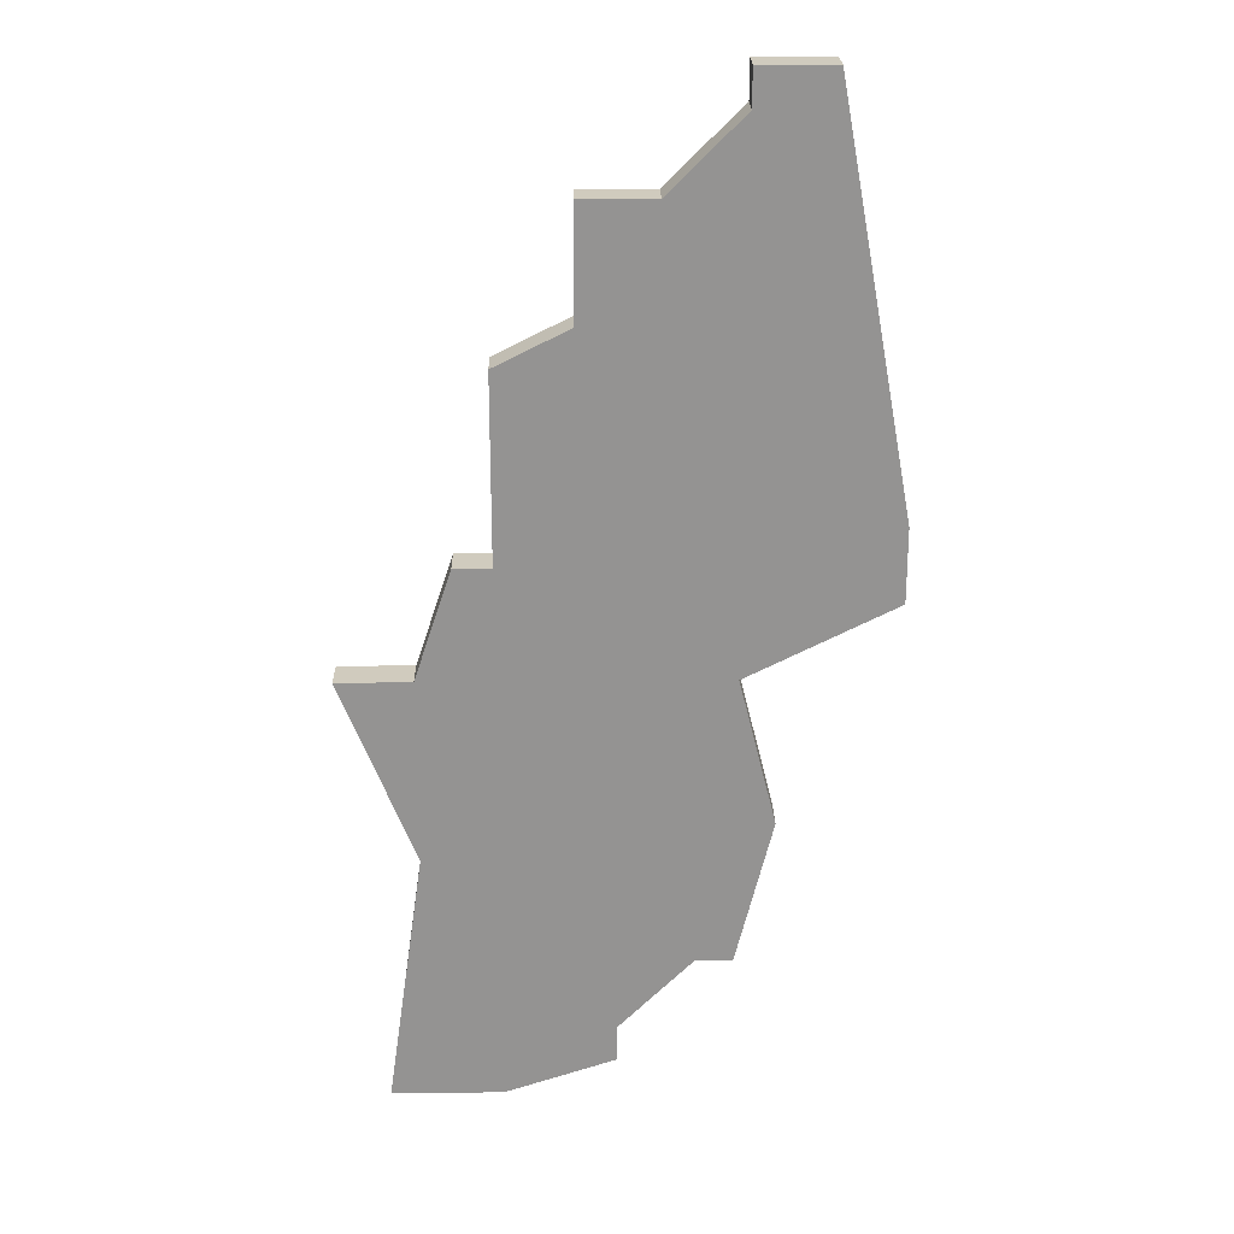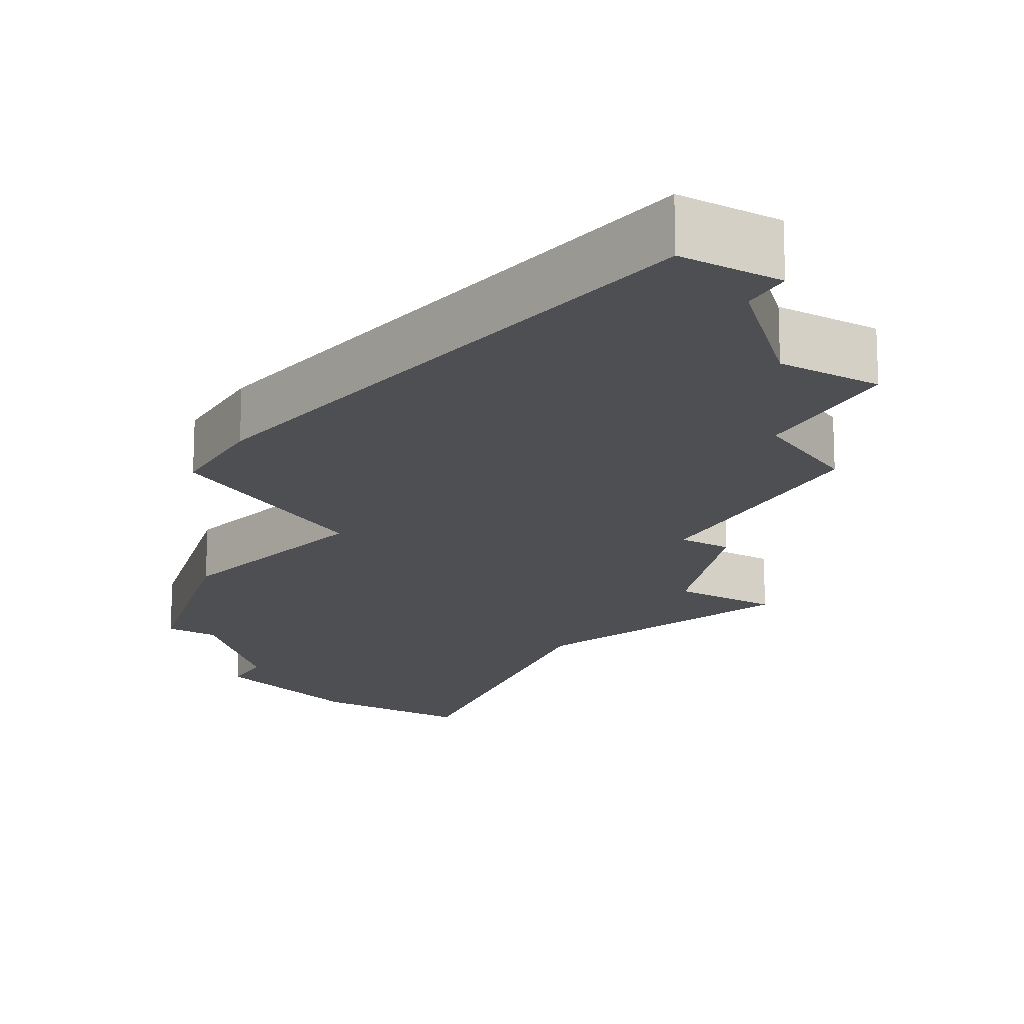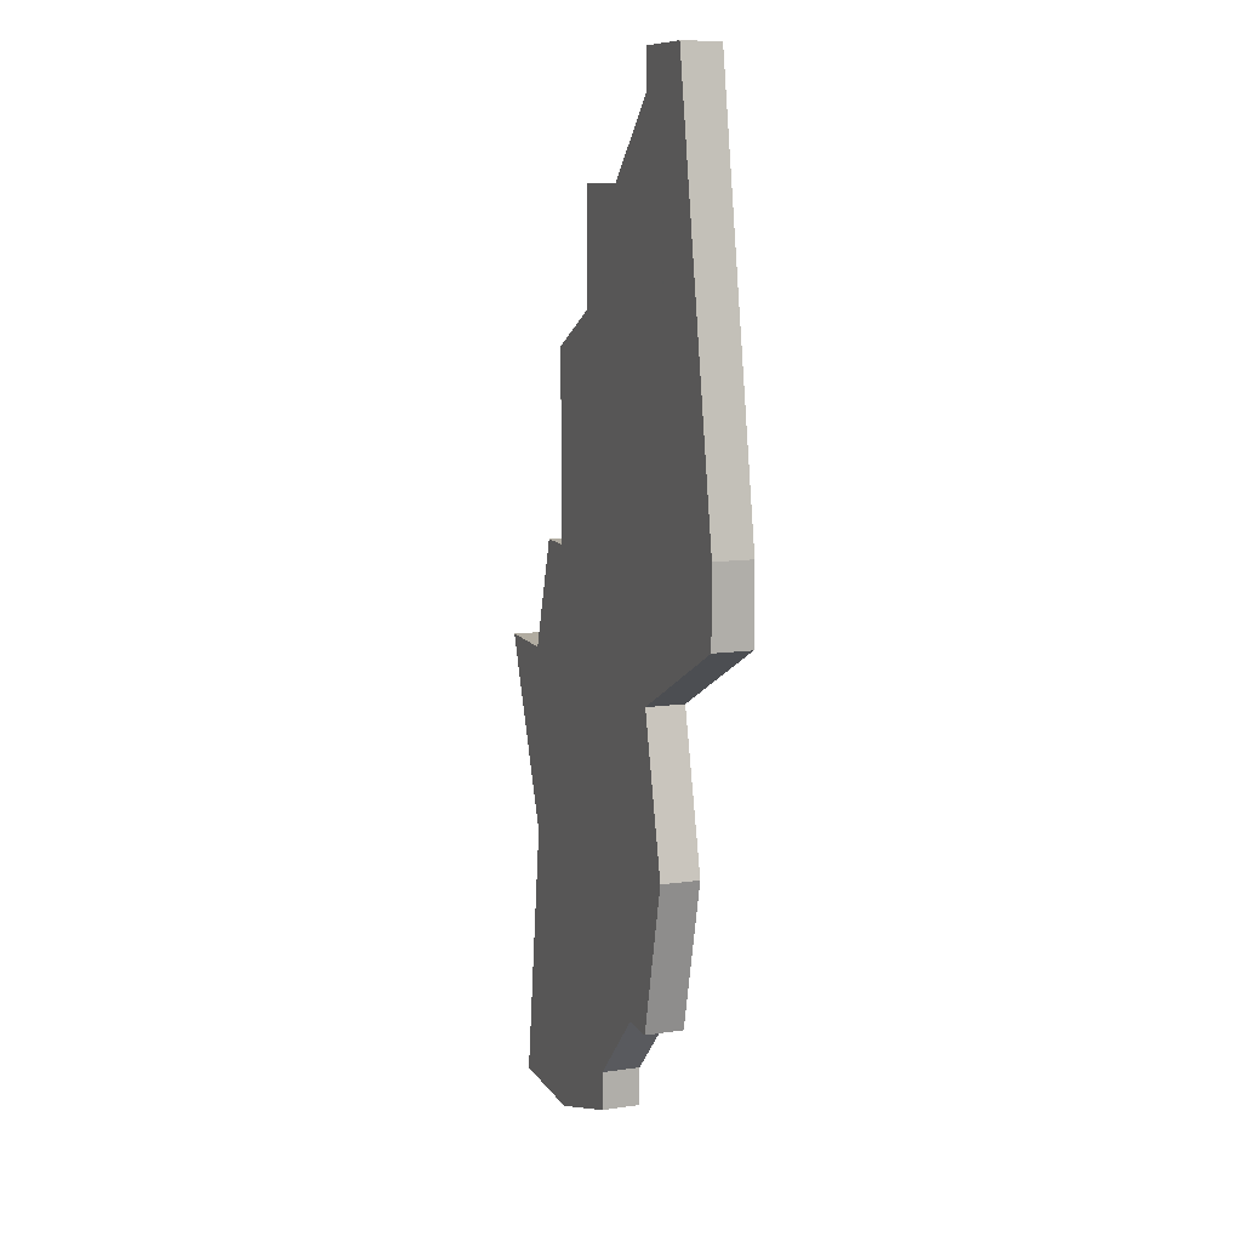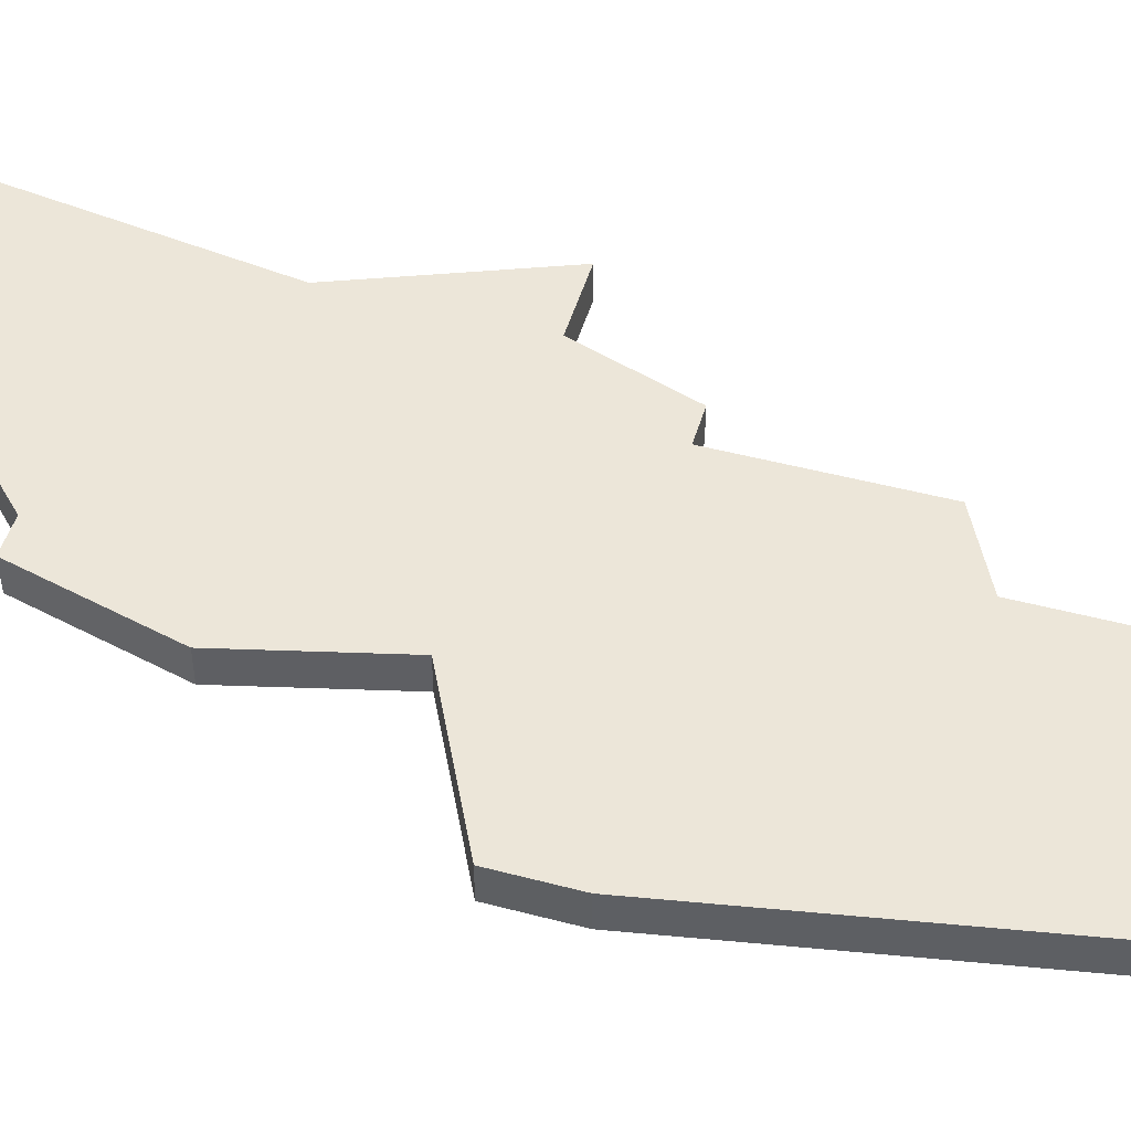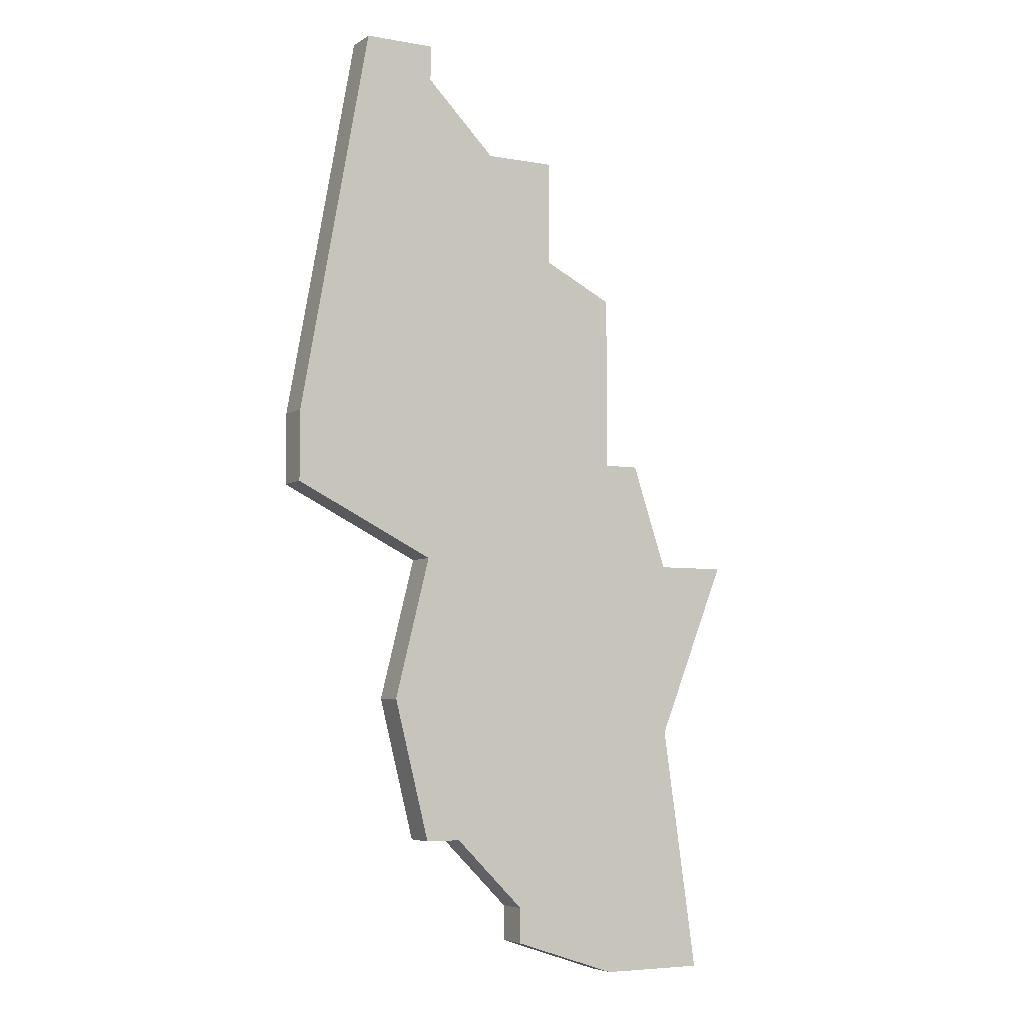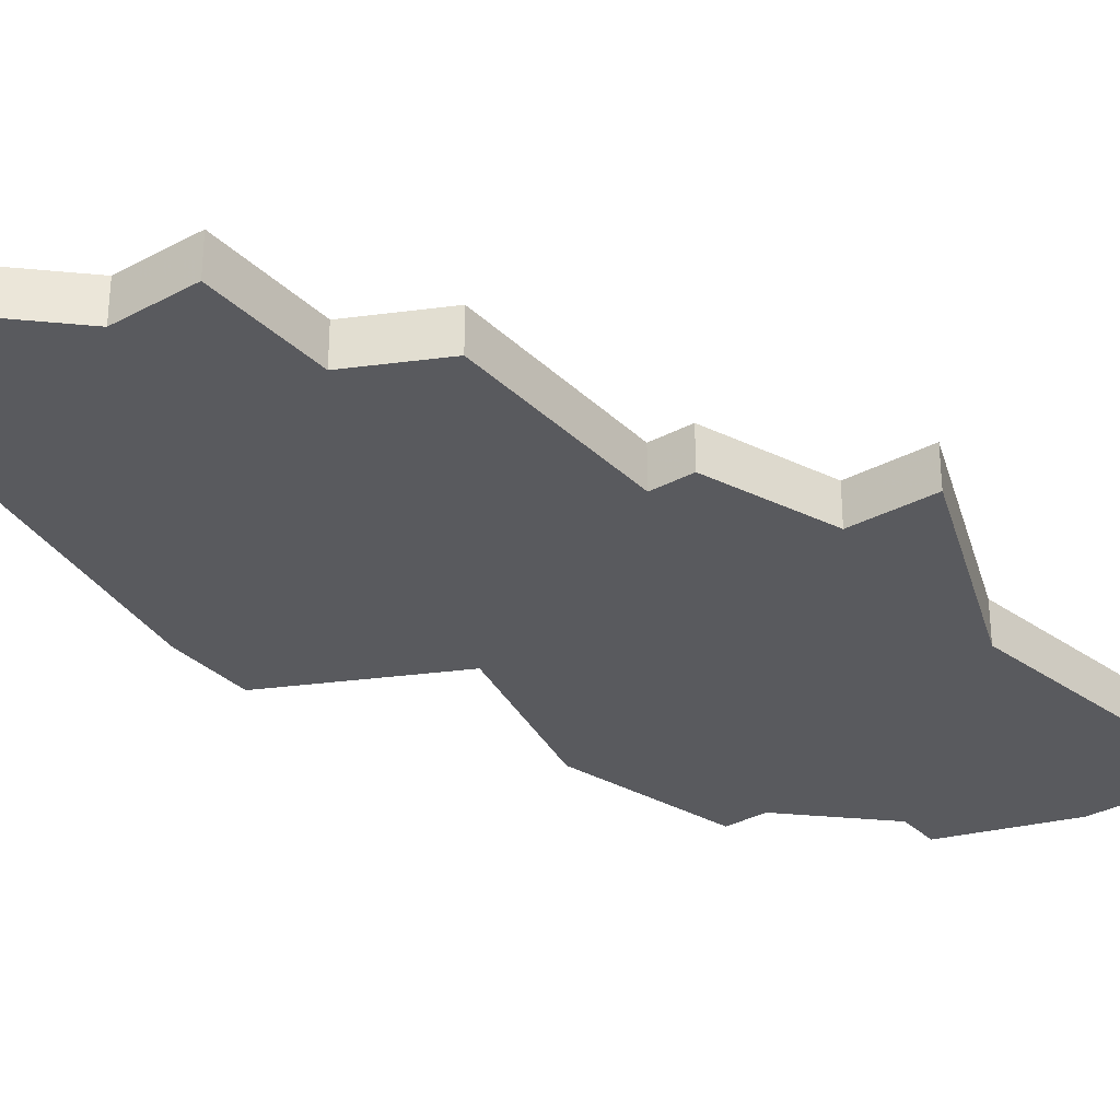
<metadata>
{"format":"obj","ext":"obj","renderer":"f3d","projection":"perspective","resolution":1024,"background":"white","views":[{"elev":23.3,"azim":-0.9,"up":"+Y"},{"elev":-17.7,"azim":149.9,"up":"+Z"},{"elev":10.2,"azim":69.8,"up":"+Y"},{"elev":49.0,"azim":106.3,"up":"+Z"},{"elev":-5.5,"azim":151.0,"up":"+Y"},{"elev":-31.8,"azim":-142.9,"up":"+Z"}]}
</metadata>
<code>
v 1230 -886 0
v 1230 -886 1
v 1230 -871 0
v 1230 -871 1
v 1230 -866 0
v 1230 -866 1
v 1238 -859 0
v 1238 -859 1
v 1229 -871 0
v 1229 -871 1
v 1237 -878 0
v 1237 -878 1
v 1228 -879 0
v 1228 -879 1
v 1228 -874 0
v 1228 -874 1
v 1236 -859 0
v 1236 -859 1
v 1236 -860 0
v 1236 -860 1
v 1236 -882 0
v 1236 -882 1
v 1236 -874 0
v 1236 -874 1
v 1227 -886 0
v 1227 -886 1
v 1235 -882 0
v 1235 -882 1
v 1226 -874 0
v 1226 -874 1
v 1234 -862 0
v 1234 -862 1
v 1233 -884 0
v 1233 -884 1
v 1233 -885 0
v 1233 -885 1
v 1232 -862 0
v 1232 -862 1
v 1232 -865 0
v 1232 -865 1
v 1240 -870 0
v 1240 -870 1
v 1240 -872 0
v 1240 -872 1
f 1 13 33
f 25 13 1
f 15 13 29
f 15 23 13
f 9 3 15
f 15 3 23
f 3 5 39
f 39 37 31
f 23 3 39
f 33 35 1
f 27 13 11
f 11 13 23
f 21 27 11
f 23 39 41
f 41 31 19
f 7 19 17
f 7 41 19
f 31 41 39
f 41 43 23
f 27 33 13
f 34 14 2
f 2 14 26
f 30 14 16
f 14 24 16
f 16 4 10
f 24 4 16
f 40 6 4
f 32 38 40
f 40 4 24
f 2 36 34
f 12 14 28
f 24 14 12
f 12 28 22
f 42 40 24
f 20 32 42
f 18 20 8
f 20 42 8
f 40 42 32
f 24 44 42
f 14 34 28
f 4 6 3
f 3 6 5
f 10 4 9
f 9 4 3
f 16 10 15
f 15 10 9
f 30 16 29
f 29 16 15
f 14 30 13
f 13 30 29
f 26 14 25
f 25 14 13
f 2 26 1
f 1 26 25
f 36 2 35
f 35 2 1
f 34 36 33
f 33 36 35
f 28 34 27
f 27 34 33
f 22 28 21
f 21 28 27
f 12 22 11
f 11 22 21
f 24 12 23
f 23 12 11
f 44 24 43
f 43 24 23
f 42 44 41
f 41 44 43
f 8 42 7
f 7 42 41
f 18 8 17
f 17 8 7
f 20 18 19
f 19 18 17
f 32 20 31
f 31 20 19
f 38 32 37
f 37 32 31
f 6 40 5
f 5 40 39
f 40 38 39
f 39 38 37

</code>
